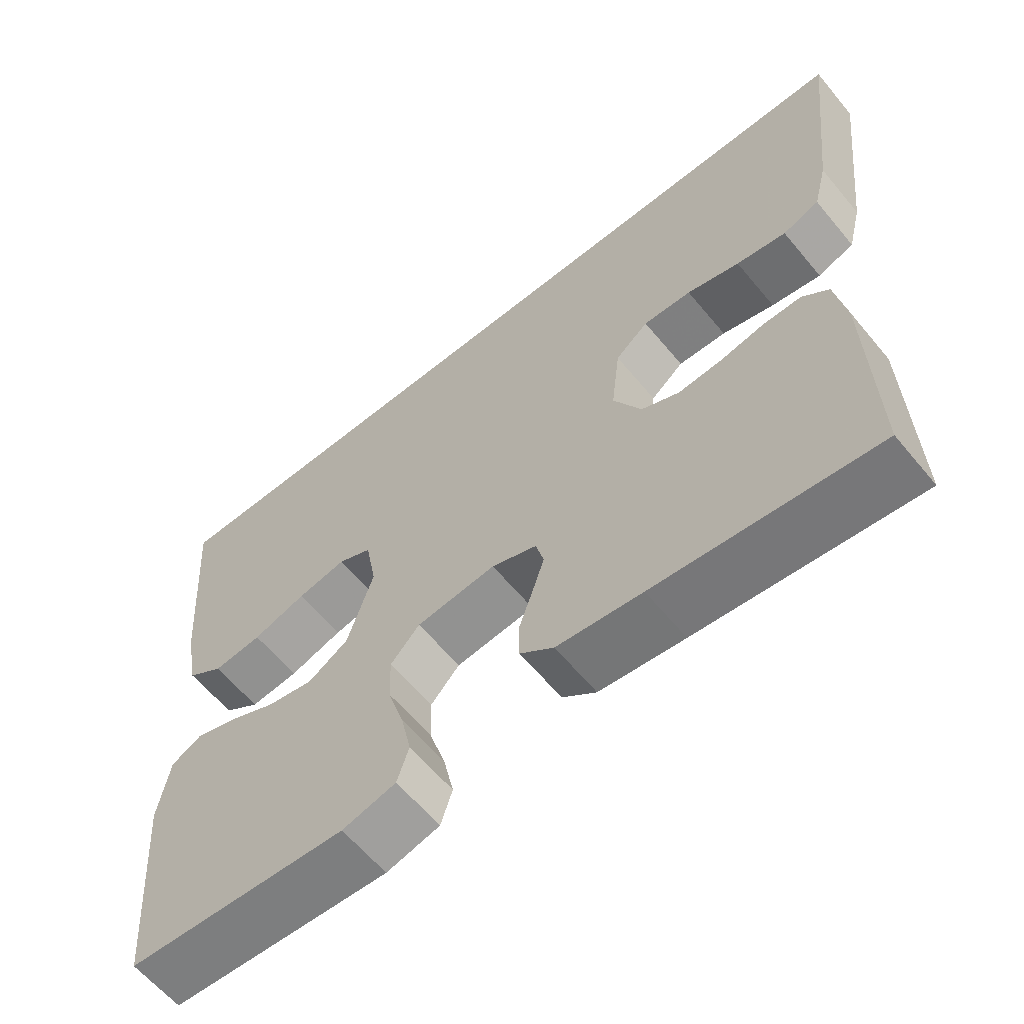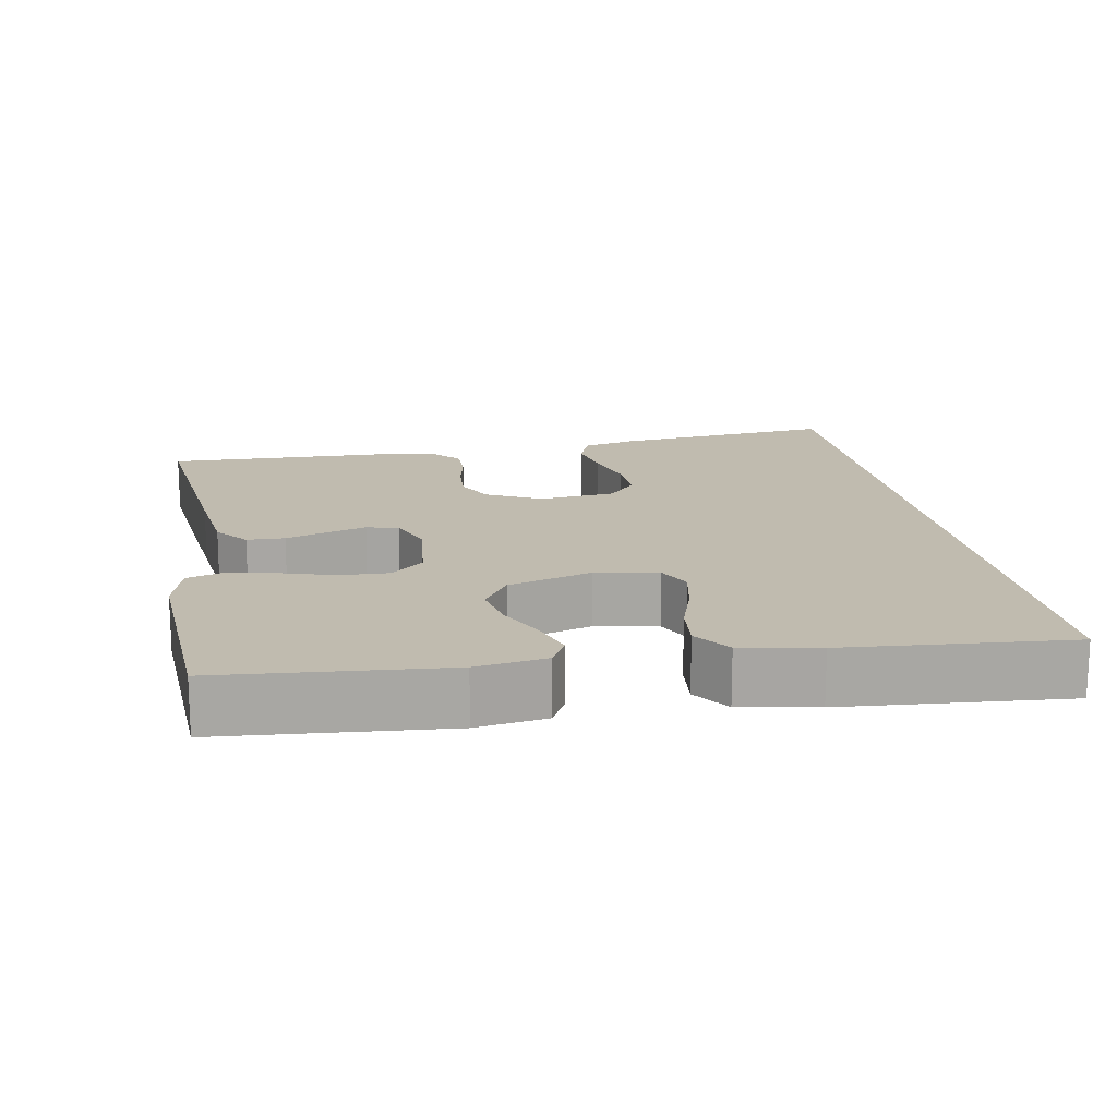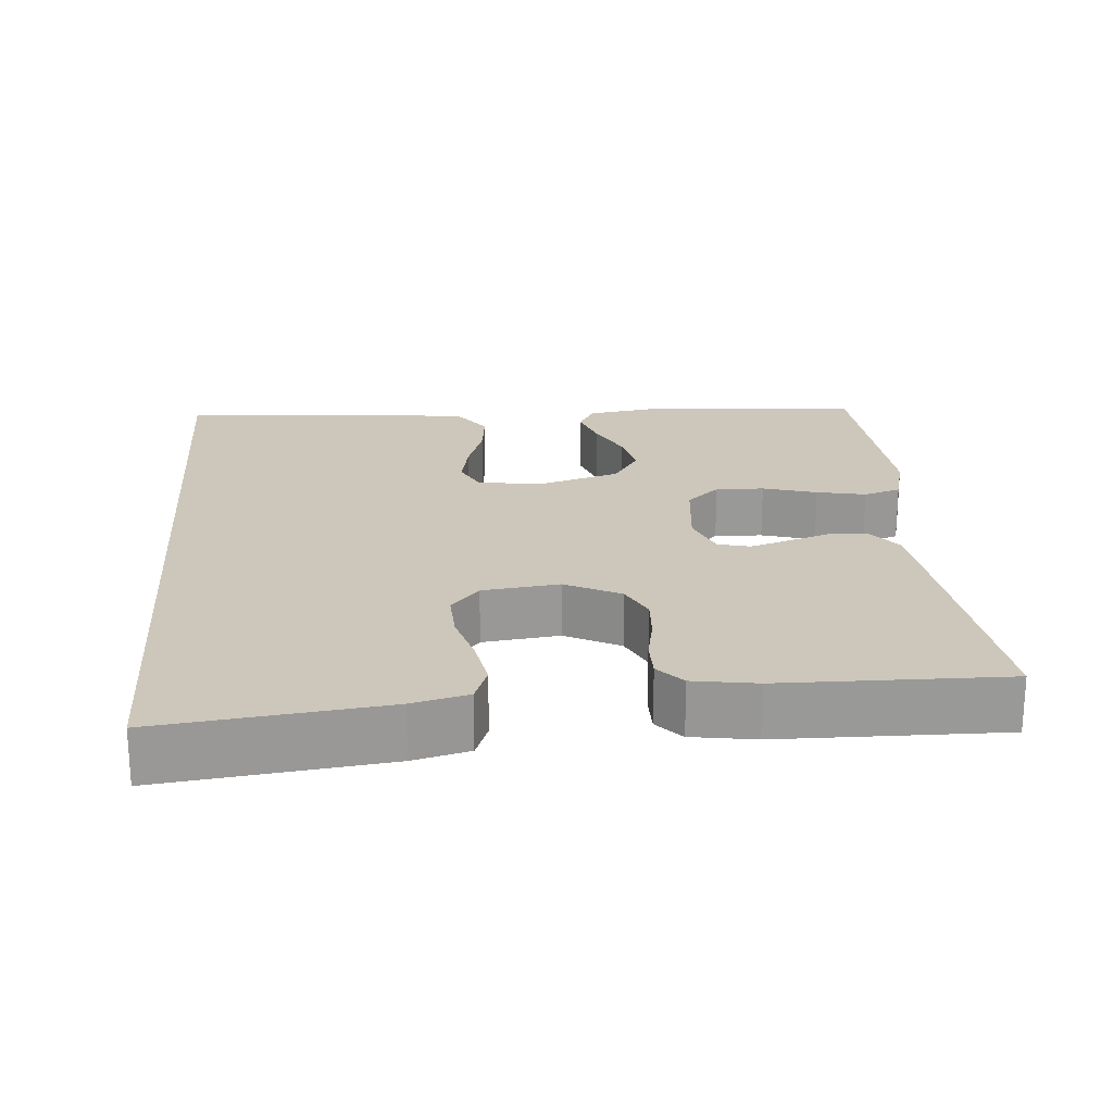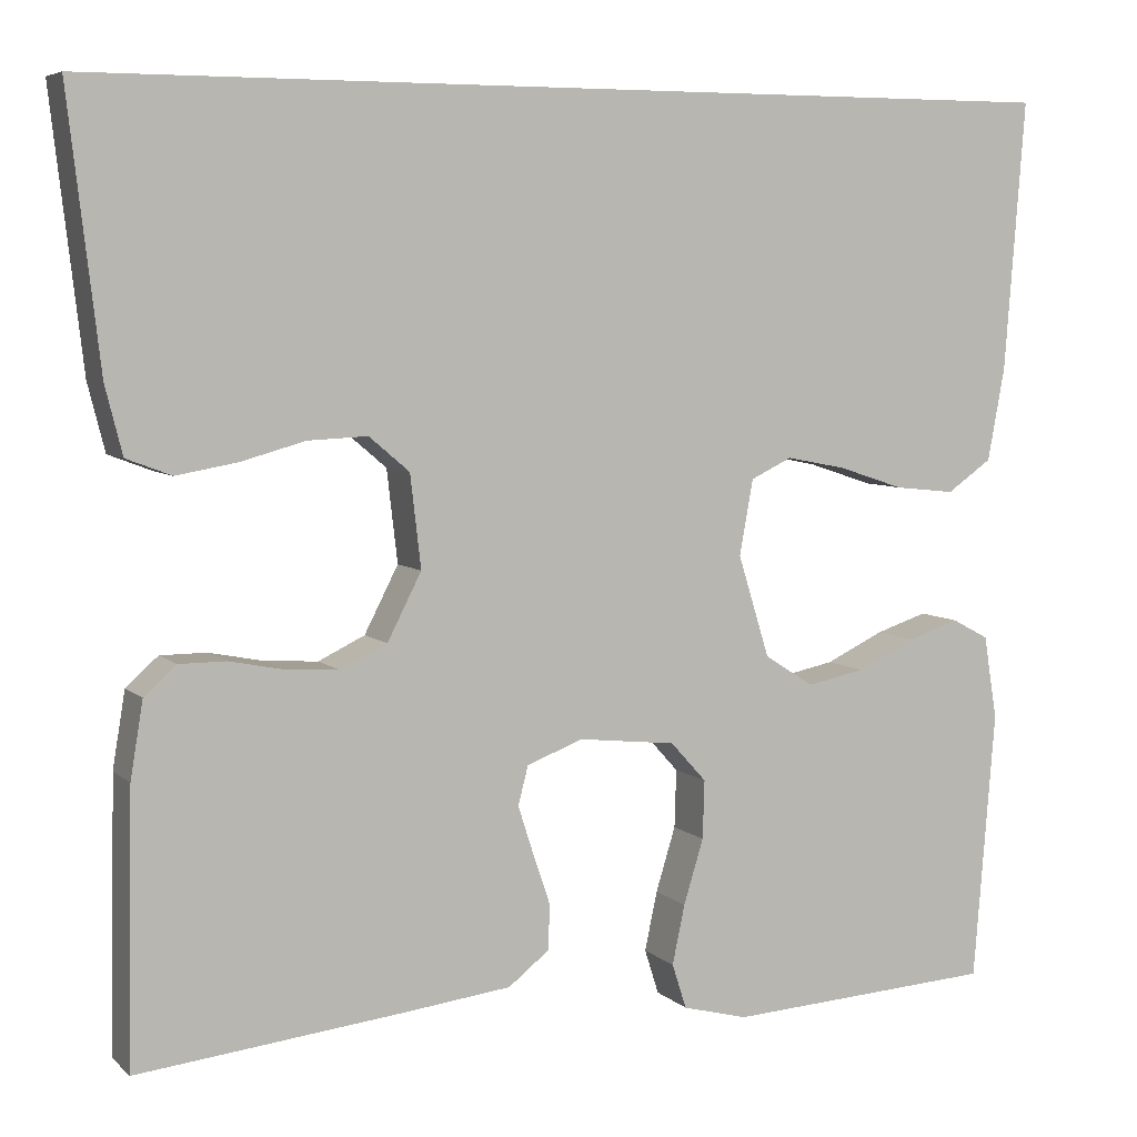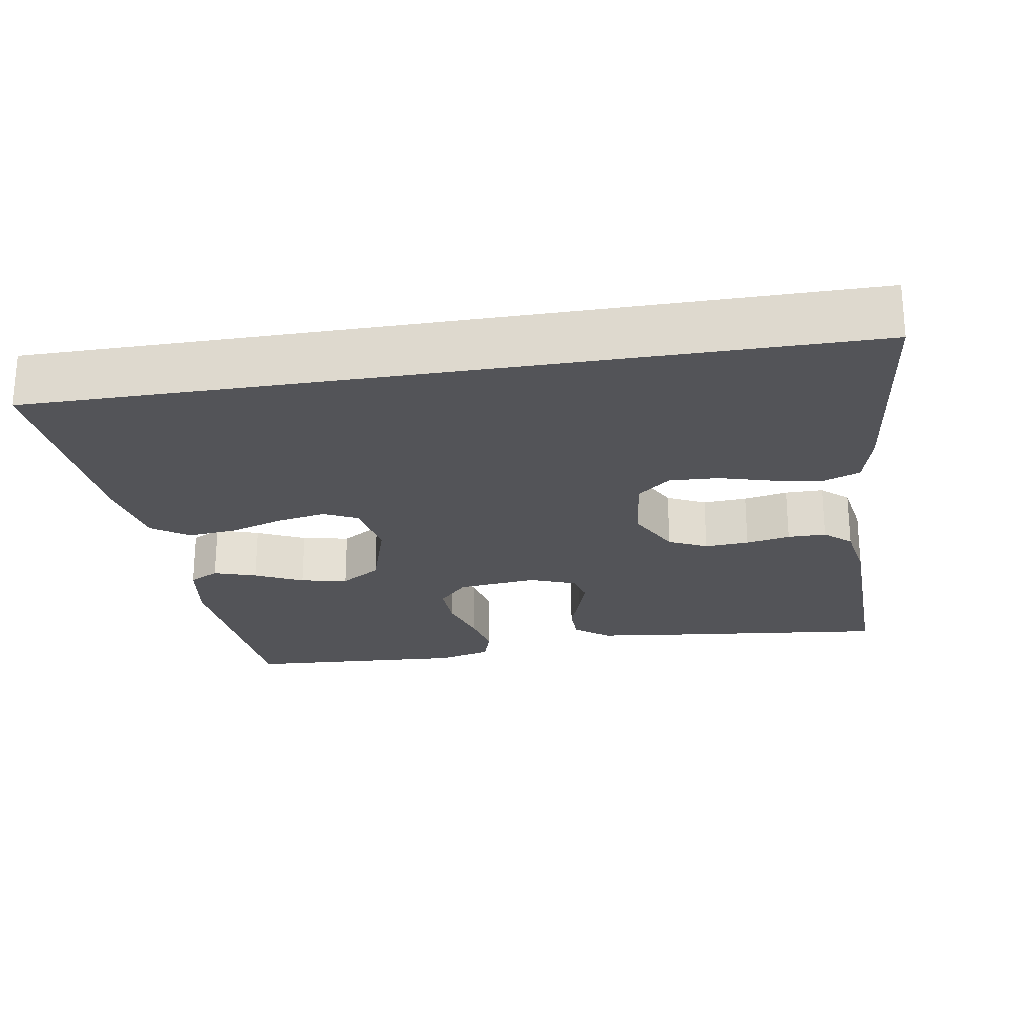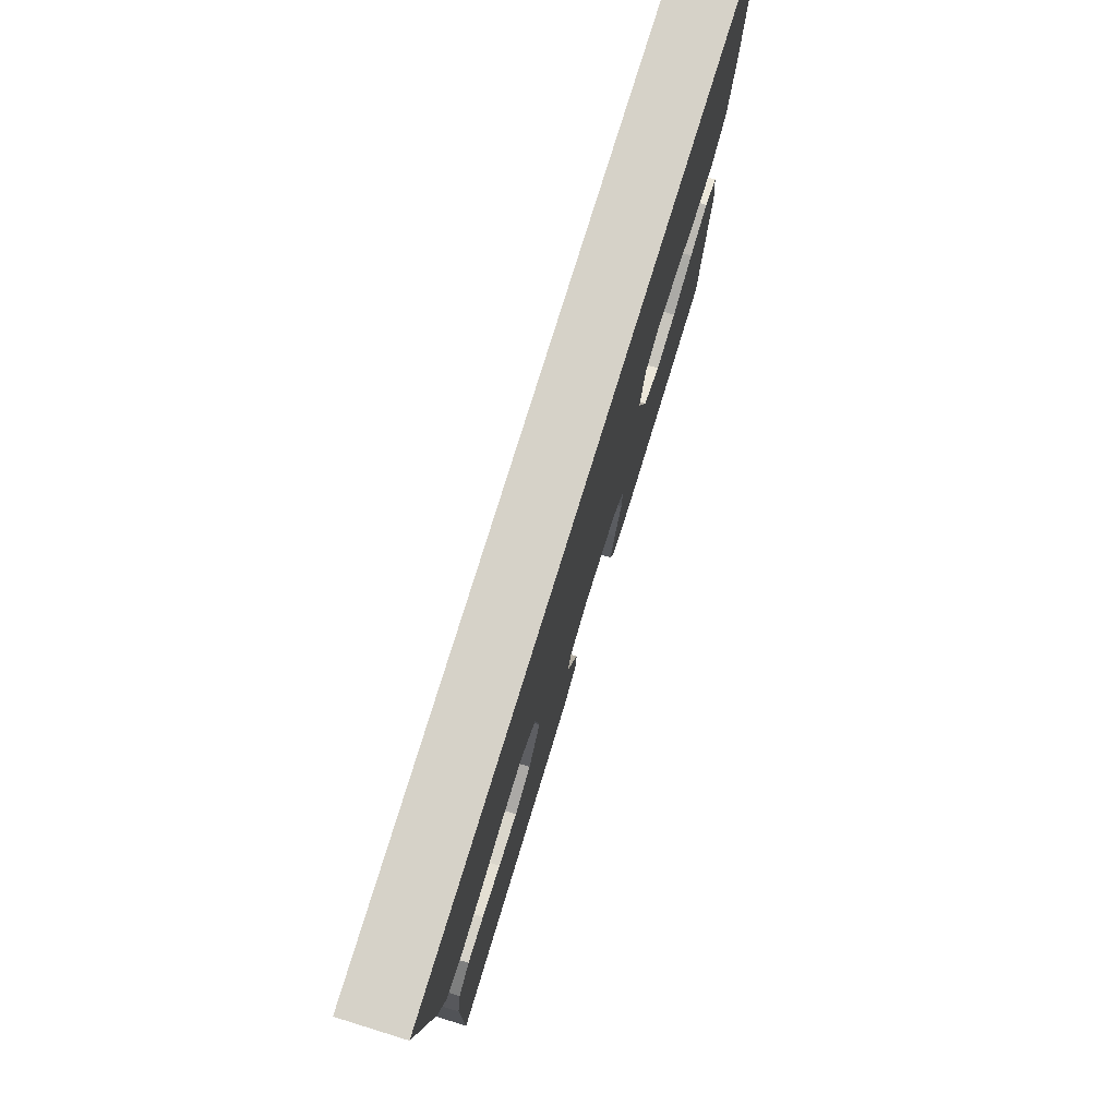
<metadata>
{"format":"obj","ext":"obj","renderer":"f3d","projection":"perspective","resolution":1024,"background":"white","views":[{"elev":-61.8,"azim":39.6,"up":"+Z"},{"elev":16.0,"azim":-100.1,"up":"+Y"},{"elev":21.5,"azim":85.2,"up":"+Y"},{"elev":6.0,"azim":156.0,"up":"+Z"},{"elev":-23.6,"azim":9.3,"up":"+Y"},{"elev":78.0,"azim":107.2,"up":"+Z"}]}
</metadata>
<code>
v -0.551 0.07 0.5
v 0.549 0.07 0.5
v 0.514 0.07 0.2
v 0.495 0.07 0.125
v 0.445 0.07 0.106
v 0.377 0.07 0.118
v 0.305 0.07 0.138
v 0.239 0.07 0.141
v 0.194 0.07 0.103
v 0.182 0.07 0
v 0.22 0.07 -0.074
v 0.272 0.07 -0.099
v 0.332 0.07 -0.095
v 0.392 0.07 -0.083
v 0.444 0.07 -0.083
v 0.48 0.07 -0.115
v 0.494 0.07 -0.2
v 0.5 0.07 -0.5
v 0.2 0.07 -0.467
v 0.084 0.07 -0.453
v 0.038 0.07 -0.417
v 0.037 0.07 -0.366
v 0.056 0.07 -0.31
v 0.073 0.07 -0.257
v 0.062 0.07 -0.214
v 0 0.07 -0.19
v -0.109 0.07 -0.202
v -0.149 0.07 -0.246
v -0.147 0.07 -0.311
v -0.125 0.07 -0.383
v -0.111 0.07 -0.449
v -0.127 0.07 -0.499
v -0.2 0.07 -0.518
v -0.5 0.07 -0.5
v -0.524 0.07 -0.2
v -0.509 0.07 -0.107
v -0.468 0.07 -0.085
v -0.41 0.07 -0.104
v -0.345 0.07 -0.135
v -0.281 0.07 -0.148
v -0.226 0.07 -0.113
v -0.191 0.07 0
v -0.206 0.07 0.084
v -0.252 0.07 0.106
v -0.319 0.07 0.093
v -0.392 0.07 0.069
v -0.459 0.07 0.062
v -0.509 0.07 0.097
v -0.528 0.07 0.2
v -0.551 0 0.5
v 0.549 0 0.5
v 0.514 0 0.2
v 0.495 0 0.125
v 0.445 0 0.106
v 0.377 0 0.118
v 0.305 0 0.138
v 0.239 0 0.141
v 0.194 0 0.103
v 0.182 0 0
v 0.22 0 -0.074
v 0.272 0 -0.099
v 0.332 0 -0.095
v 0.392 0 -0.083
v 0.444 0 -0.083
v 0.48 0 -0.115
v 0.494 0 -0.2
v 0.5 0 -0.5
v 0.2 0 -0.467
v 0.084 0 -0.453
v 0.038 0 -0.417
v 0.037 0 -0.366
v 0.056 0 -0.31
v 0.073 0 -0.257
v 0.062 0 -0.214
v 0 0 -0.19
v -0.109 0 -0.202
v -0.149 0 -0.246
v -0.147 0 -0.311
v -0.125 0 -0.383
v -0.111 0 -0.449
v -0.127 0 -0.499
v -0.2 0 -0.518
v -0.5 0 -0.5
v -0.524 0 -0.2
v -0.509 0 -0.107
v -0.468 0 -0.085
v -0.41 0 -0.104
v -0.345 0 -0.135
v -0.281 0 -0.148
v -0.226 0 -0.113
v -0.191 0 0
v -0.206 0 0.084
v -0.252 0 0.106
v -0.319 0 0.093
v -0.392 0 0.069
v -0.459 0 0.062
v -0.509 0 0.097
v -0.528 0 0.2
f 45 46 47 48
f 44 45 48 49
f 36 37 38 39
f 36 39 40
f 35 36 40
f 34 35 40
f 33 34 40 41
f 29 30 31 32
f 29 32 33 41
f 20 21 22 23
f 20 23 24
f 19 20 24
f 18 19 24 25
f 16 17 18 25
f 13 14 15 16
f 12 13 16 25
f 4 5 6 7
f 2 3 4 7
f 2 7 8
f 44 49 1 2
f 43 44 2 8
f 42 43 8 9
f 28 29 41 42
f 27 28 42
f 26 27 42 9
f 11 12 25 26
f 10 11 26
f 9 10 26
f 97 96 95 94
f 98 97 94 93
f 88 87 86 85
f 89 88 85
f 89 85 84
f 89 84 83
f 90 89 83 82
f 81 80 79 78
f 90 82 81 78
f 72 71 70 69
f 73 72 69
f 73 69 68
f 74 73 68 67
f 74 67 66 65
f 65 64 63 62
f 74 65 62 61
f 56 55 54 53
f 56 53 52 51
f 57 56 51
f 51 50 98 93
f 57 51 93 92
f 58 57 92 91
f 91 90 78 77
f 91 77 76
f 58 91 76 75
f 75 74 61 60
f 75 60 59
f 75 59 58
f 1 50 51 2
f 2 51 52 3
f 3 52 53 4
f 4 53 54 5
f 5 54 55 6
f 6 55 56 7
f 7 56 57 8
f 8 57 58 9
f 9 58 59 10
f 10 59 60 11
f 11 60 61 12
f 12 61 62 13
f 13 62 63 14
f 14 63 64 15
f 15 64 65 16
f 16 65 66 17
f 17 66 67 18
f 18 67 68 19
f 19 68 69 20
f 20 69 70 21
f 21 70 71 22
f 22 71 72 23
f 23 72 73 24
f 24 73 74 25
f 25 74 75 26
f 26 75 76 27
f 27 76 77 28
f 28 77 78 29
f 29 78 79 30
f 30 79 80 31
f 31 80 81 32
f 32 81 82 33
f 33 82 83 34
f 34 83 84 35
f 35 84 85 36
f 36 85 86 37
f 37 86 87 38
f 38 87 88 39
f 39 88 89 40
f 40 89 90 41
f 41 90 91 42
f 42 91 92 43
f 43 92 93 44
f 44 93 94 45
f 45 94 95 46
f 46 95 96 47
f 47 96 97 48
f 48 97 98 49
f 49 98 50 1

</code>
